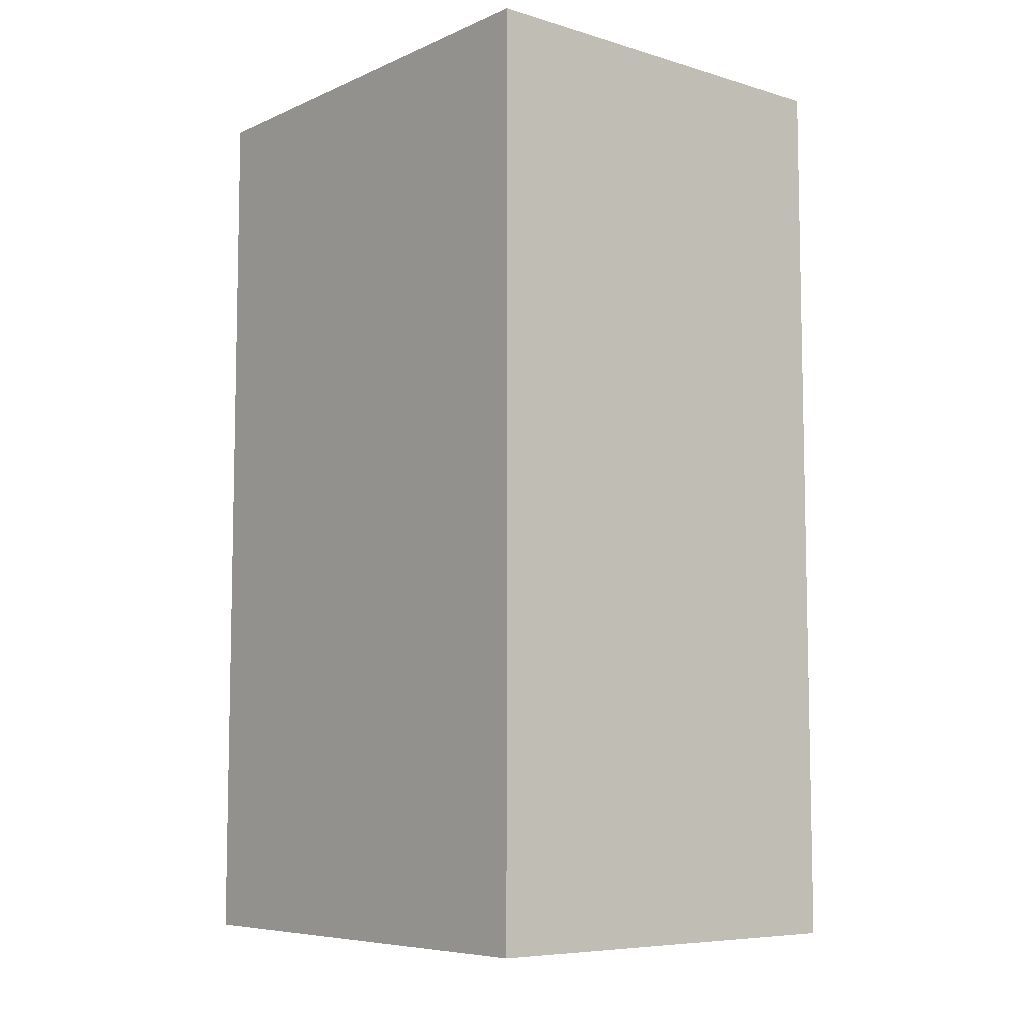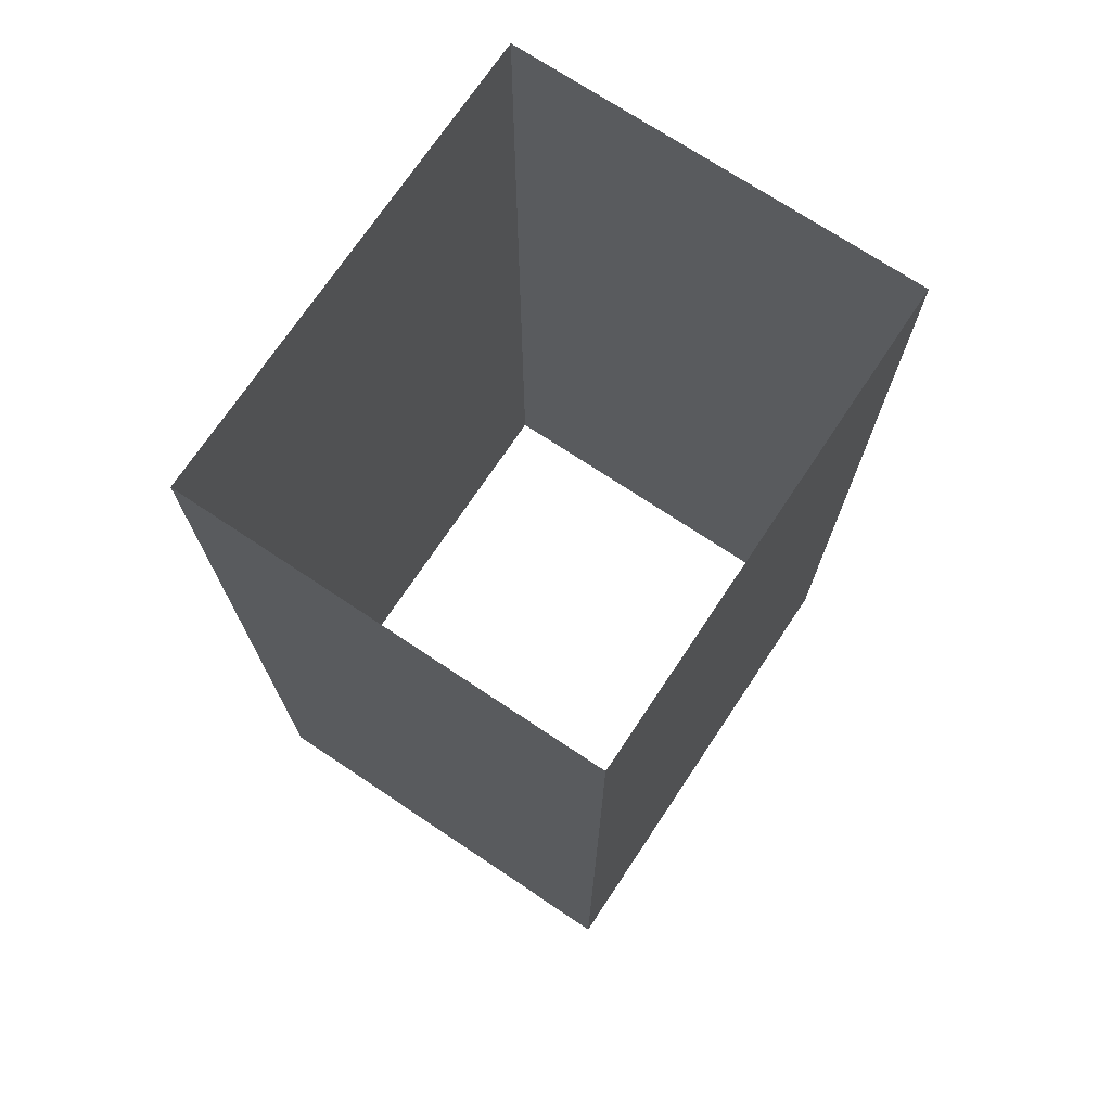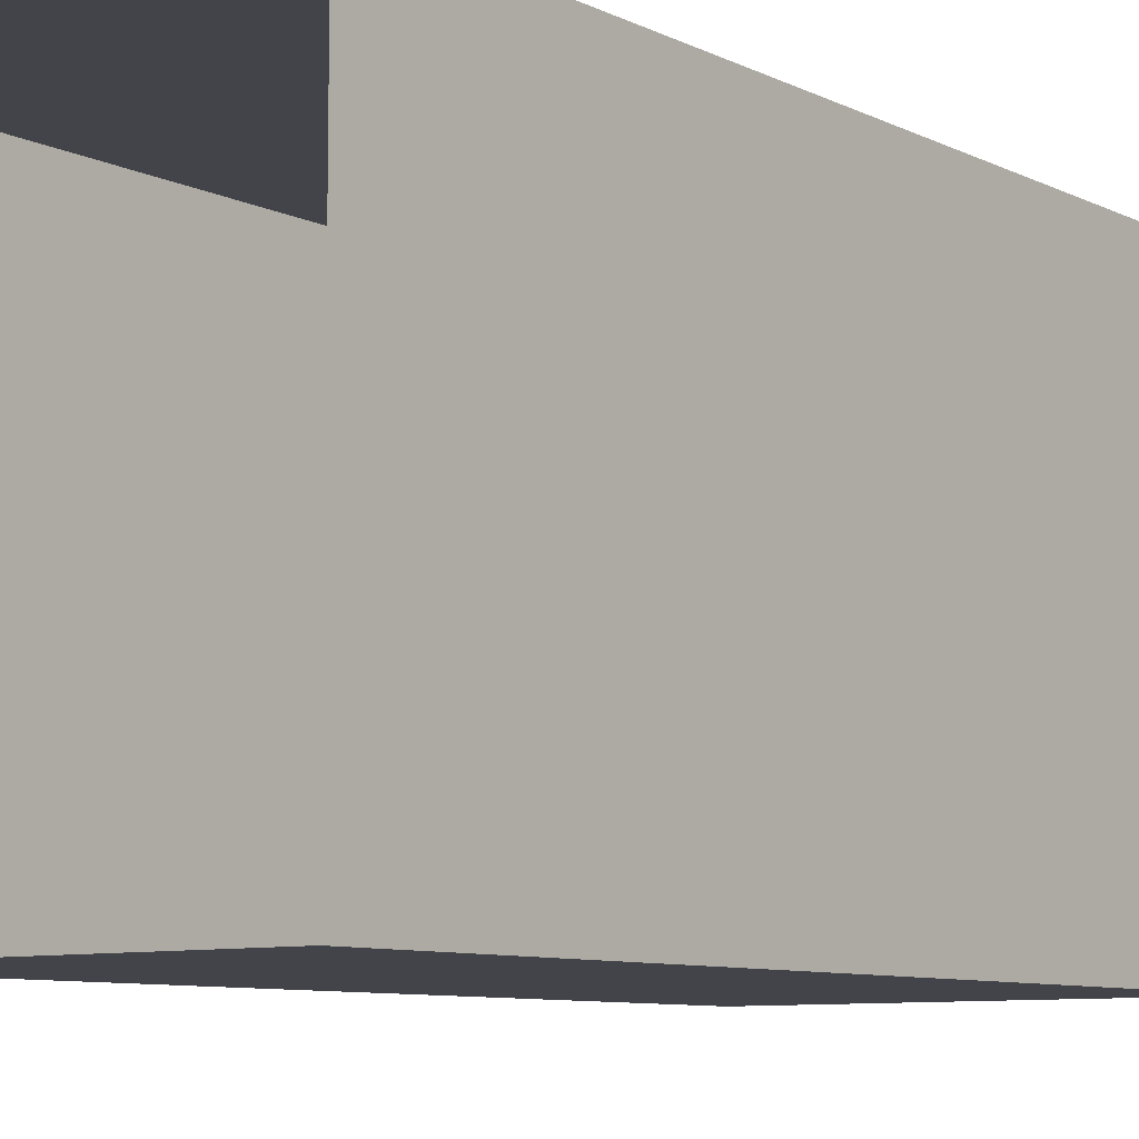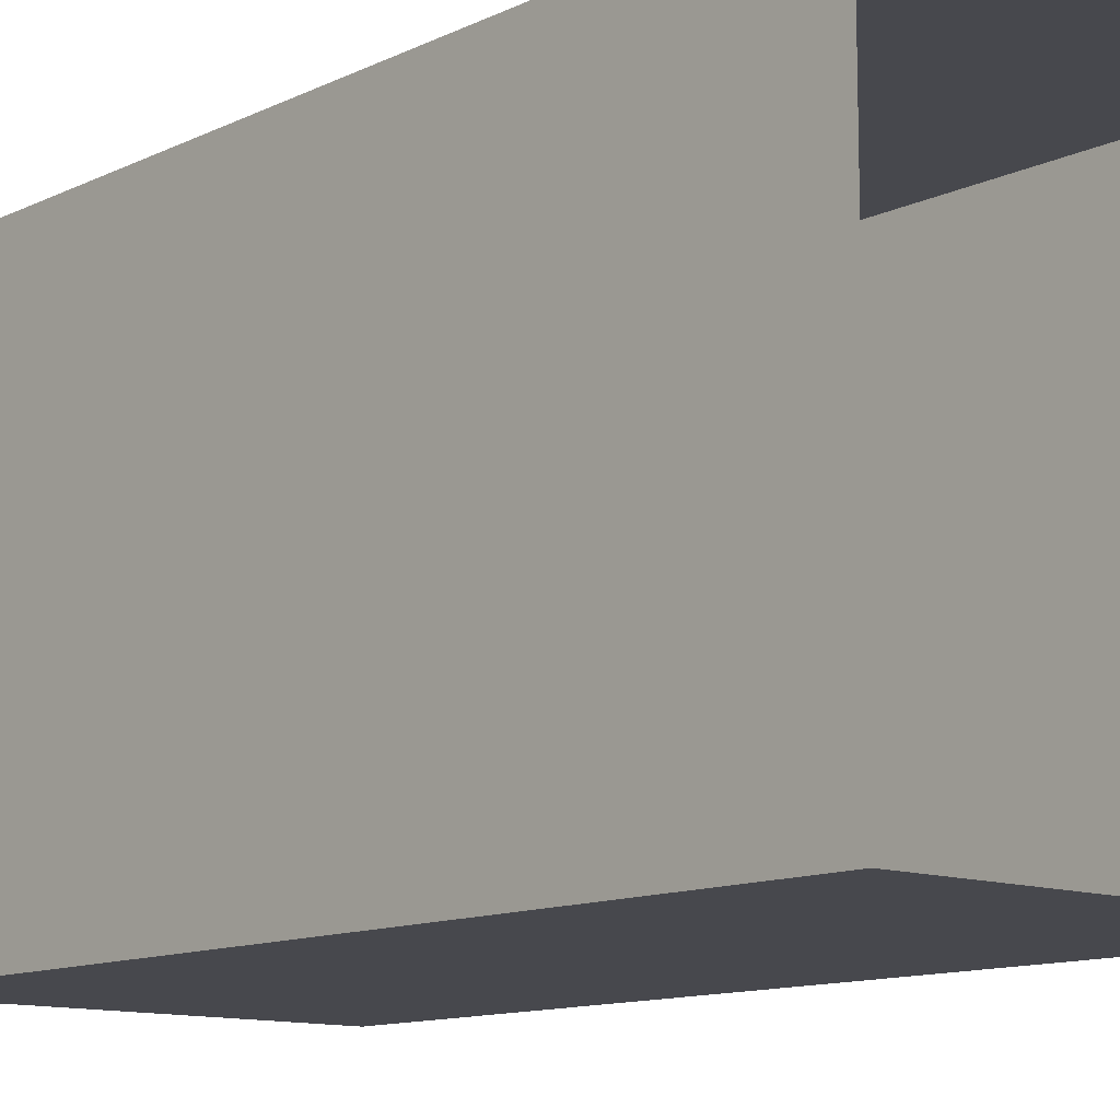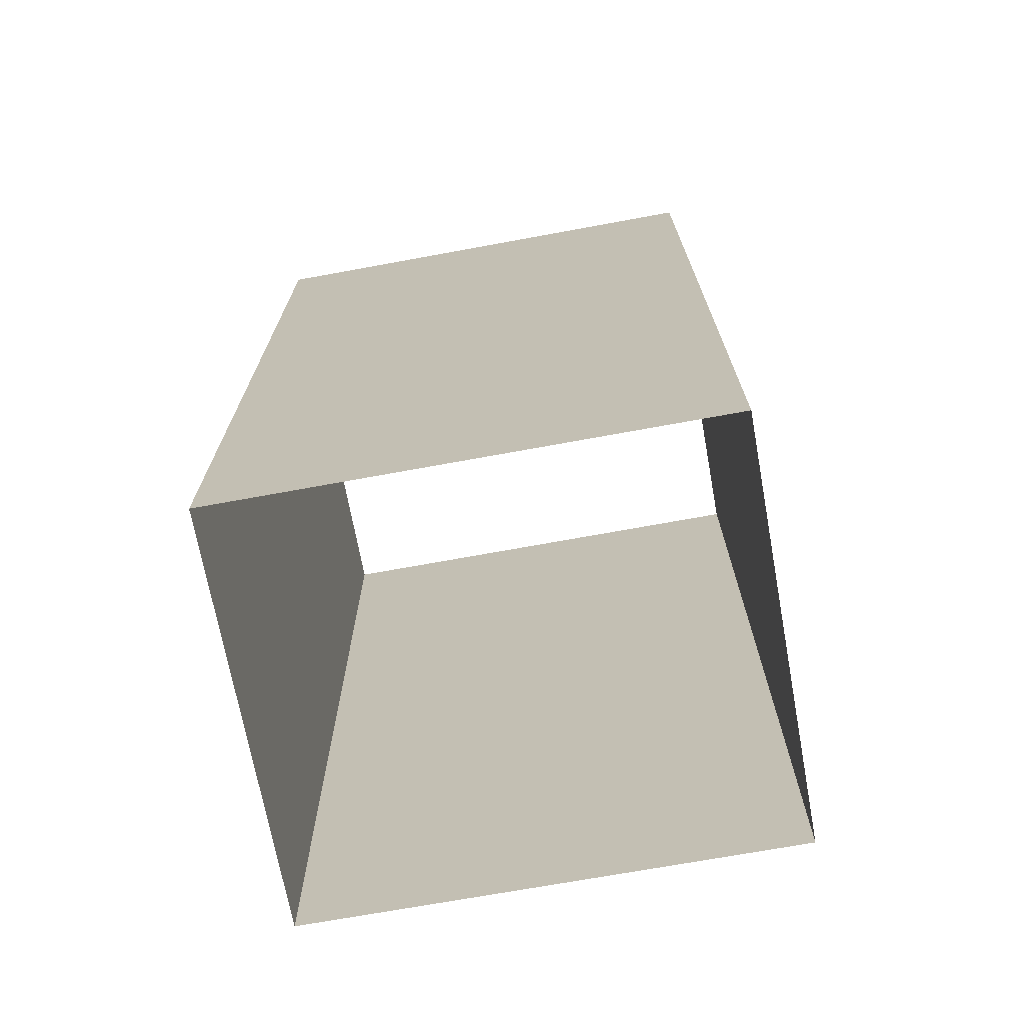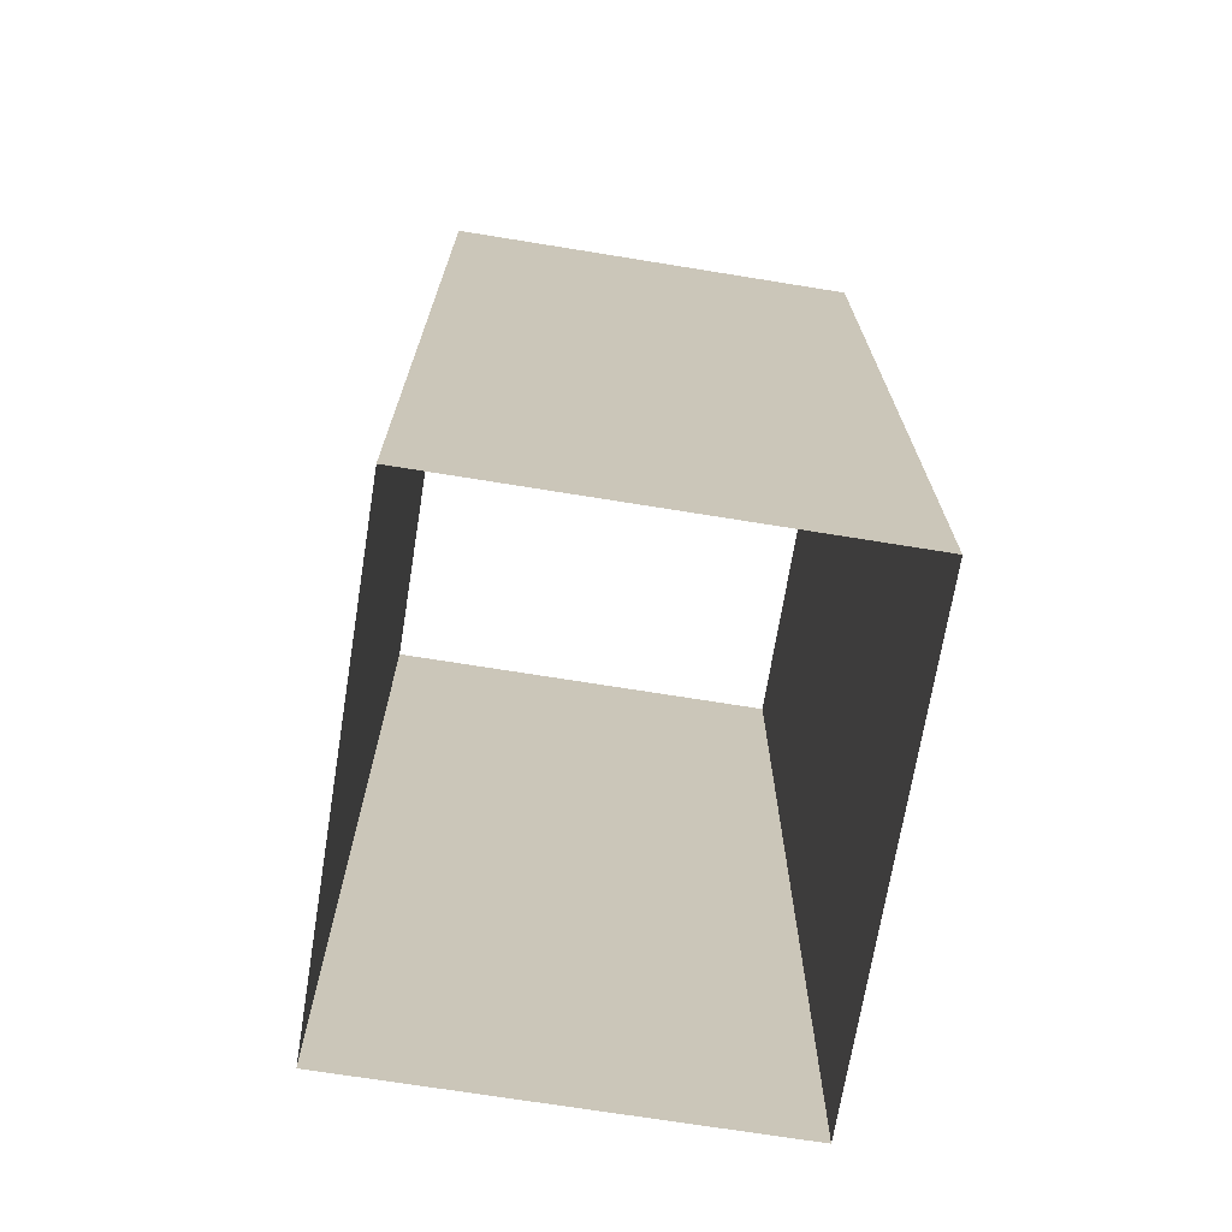
<metadata>
{"format":"obj","ext":"obj","renderer":"f3d","projection":"perspective","resolution":1024,"background":"white","views":[{"elev":-7.4,"azim":-39.7,"up":"+Y"},{"elev":72.3,"azim":-146.3,"up":"+Y"},{"elev":-8.5,"azim":-142.2,"up":"+Z"},{"elev":-11.8,"azim":-41.4,"up":"+Z"},{"elev":-70.7,"azim":100.4,"up":"+Y"},{"elev":-70.4,"azim":170.8,"up":"+Y"}]}
</metadata>
<code>
o Cube_Cube.001
v -6 0 7
v -6 26 7
v -6 0 -7
v -6 26 -7
v 6 0 7
v 6 26 7
v 6 0 -7
v 6 26 -7
f 2 3 1
f 4 7 3
f 8 5 7
f 6 1 5
f 2 4 3
f 4 8 7
f 8 6 5
f 6 2 1

</code>
